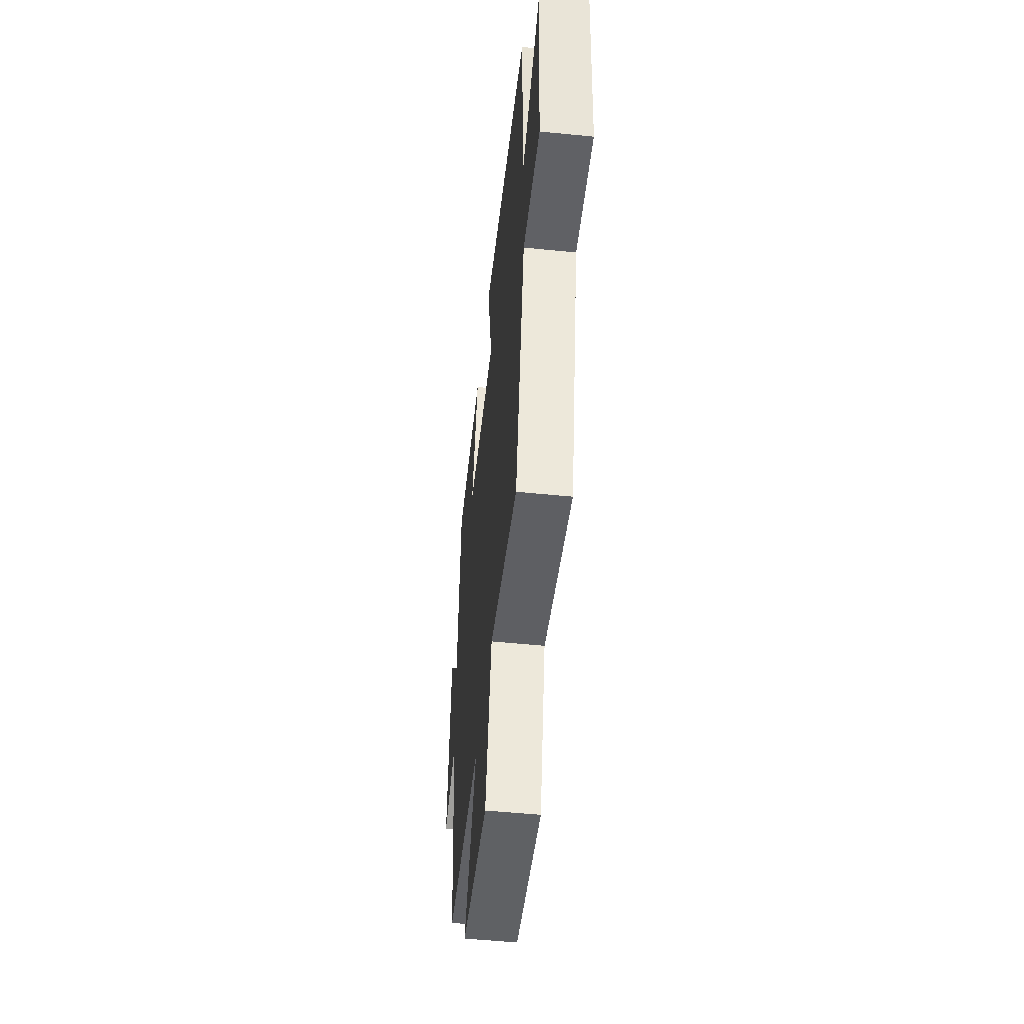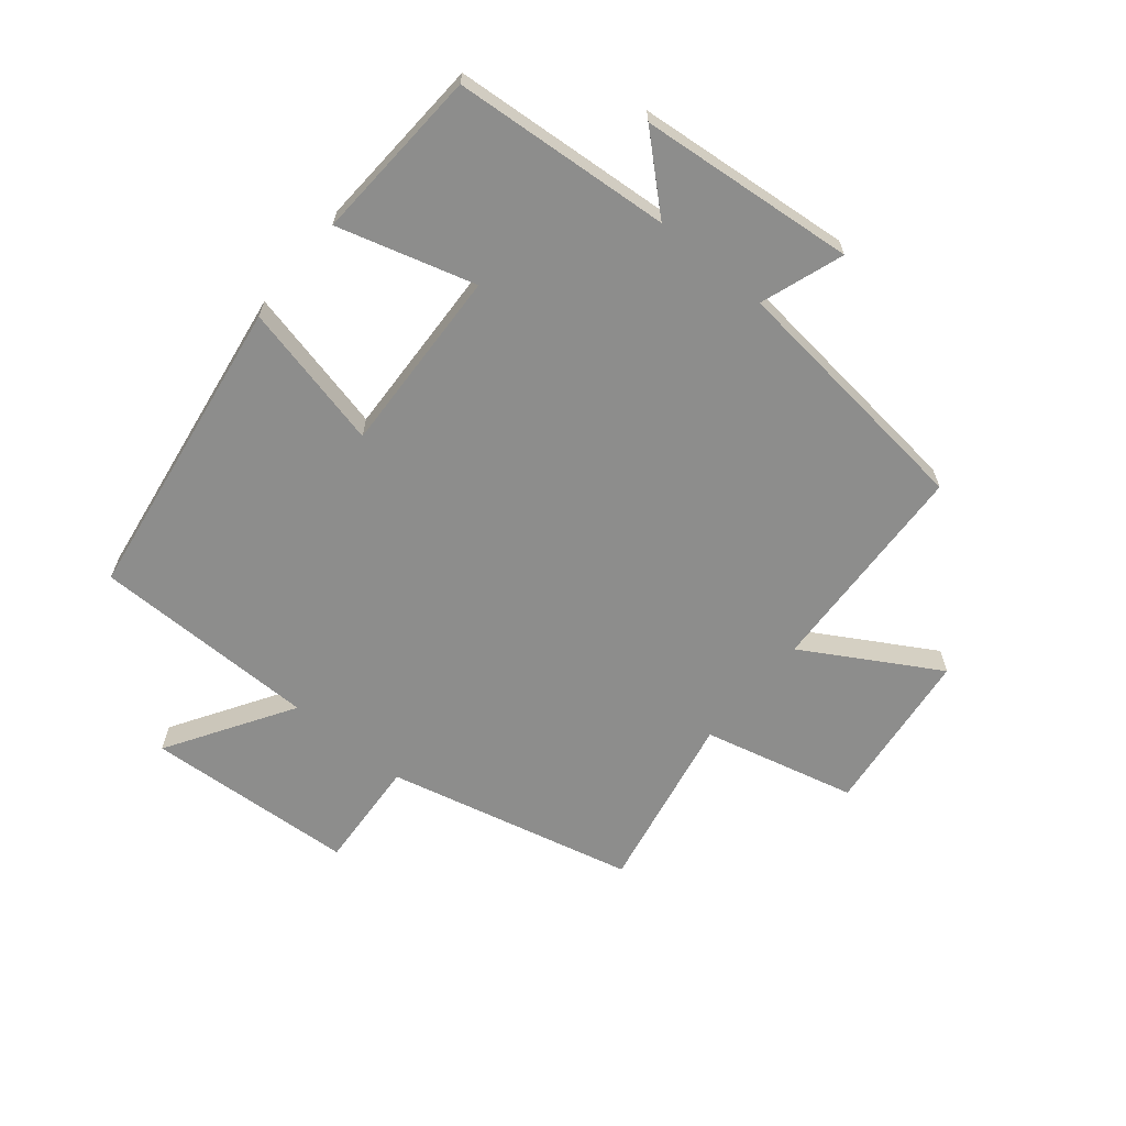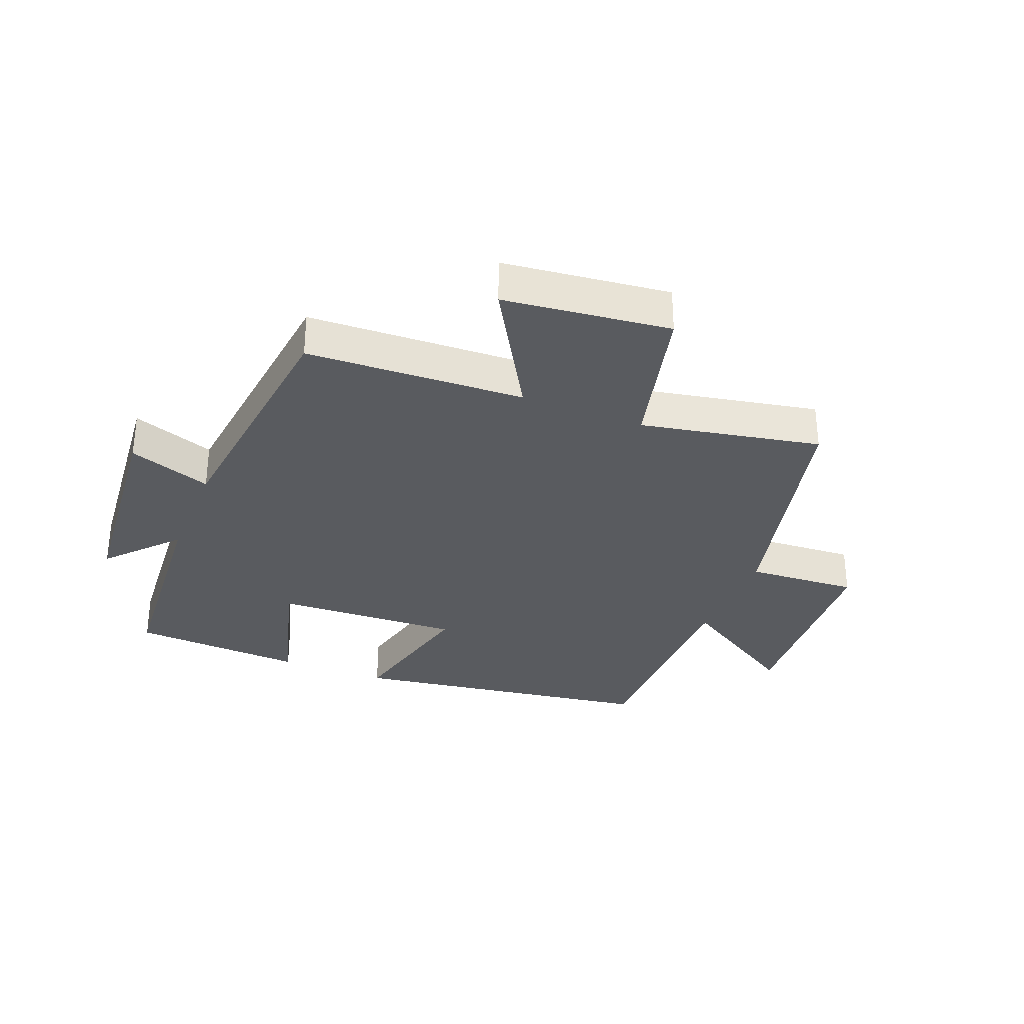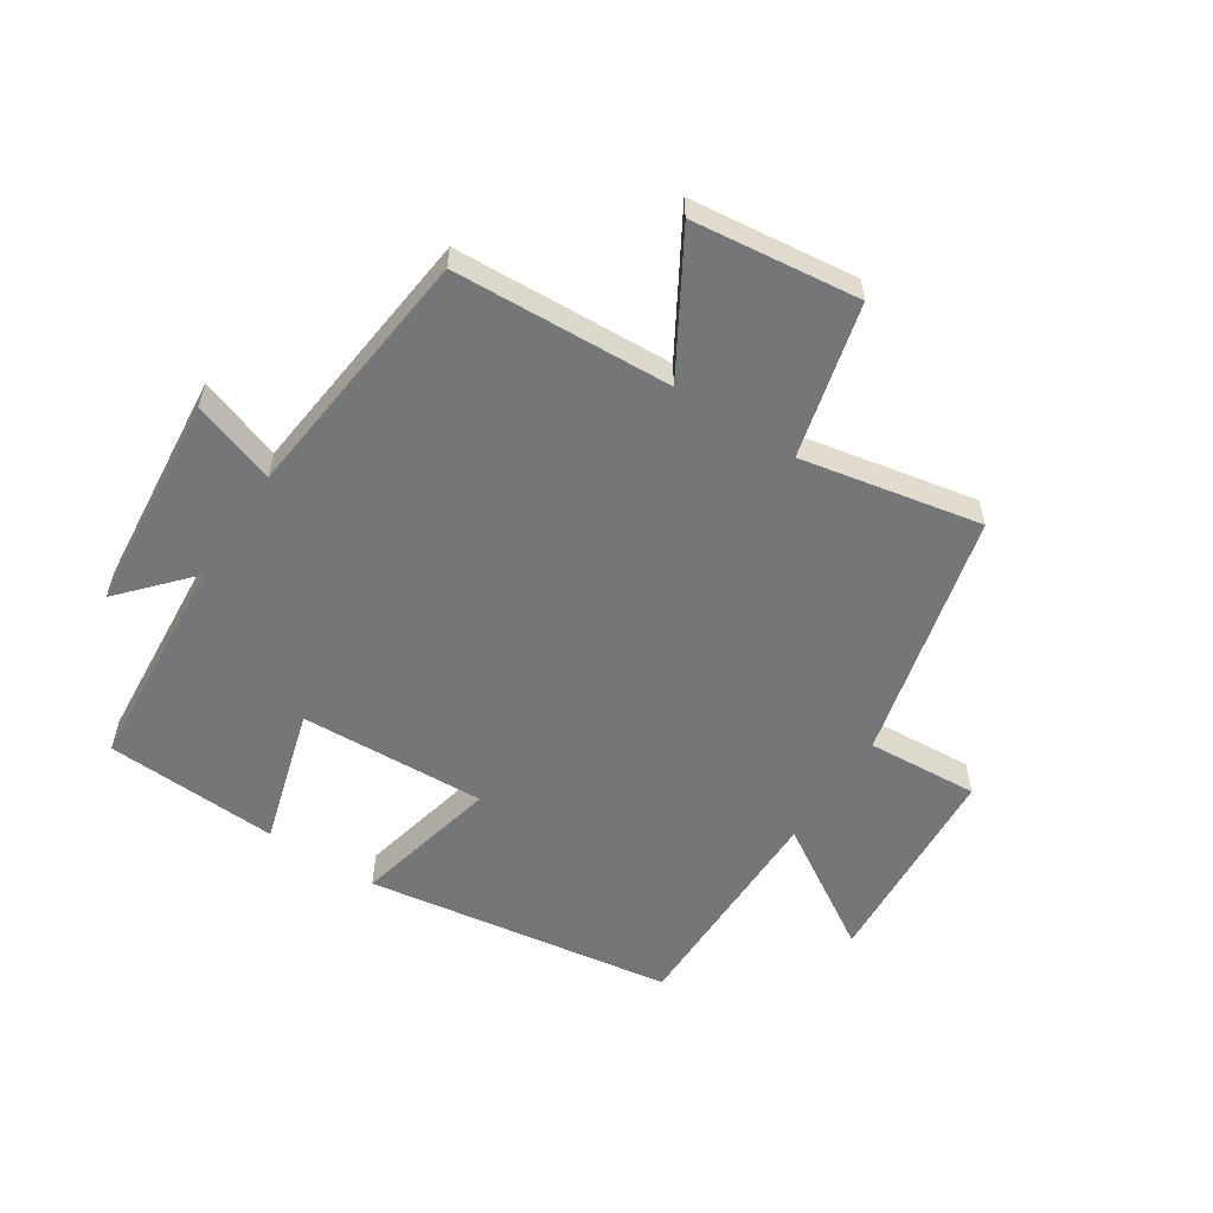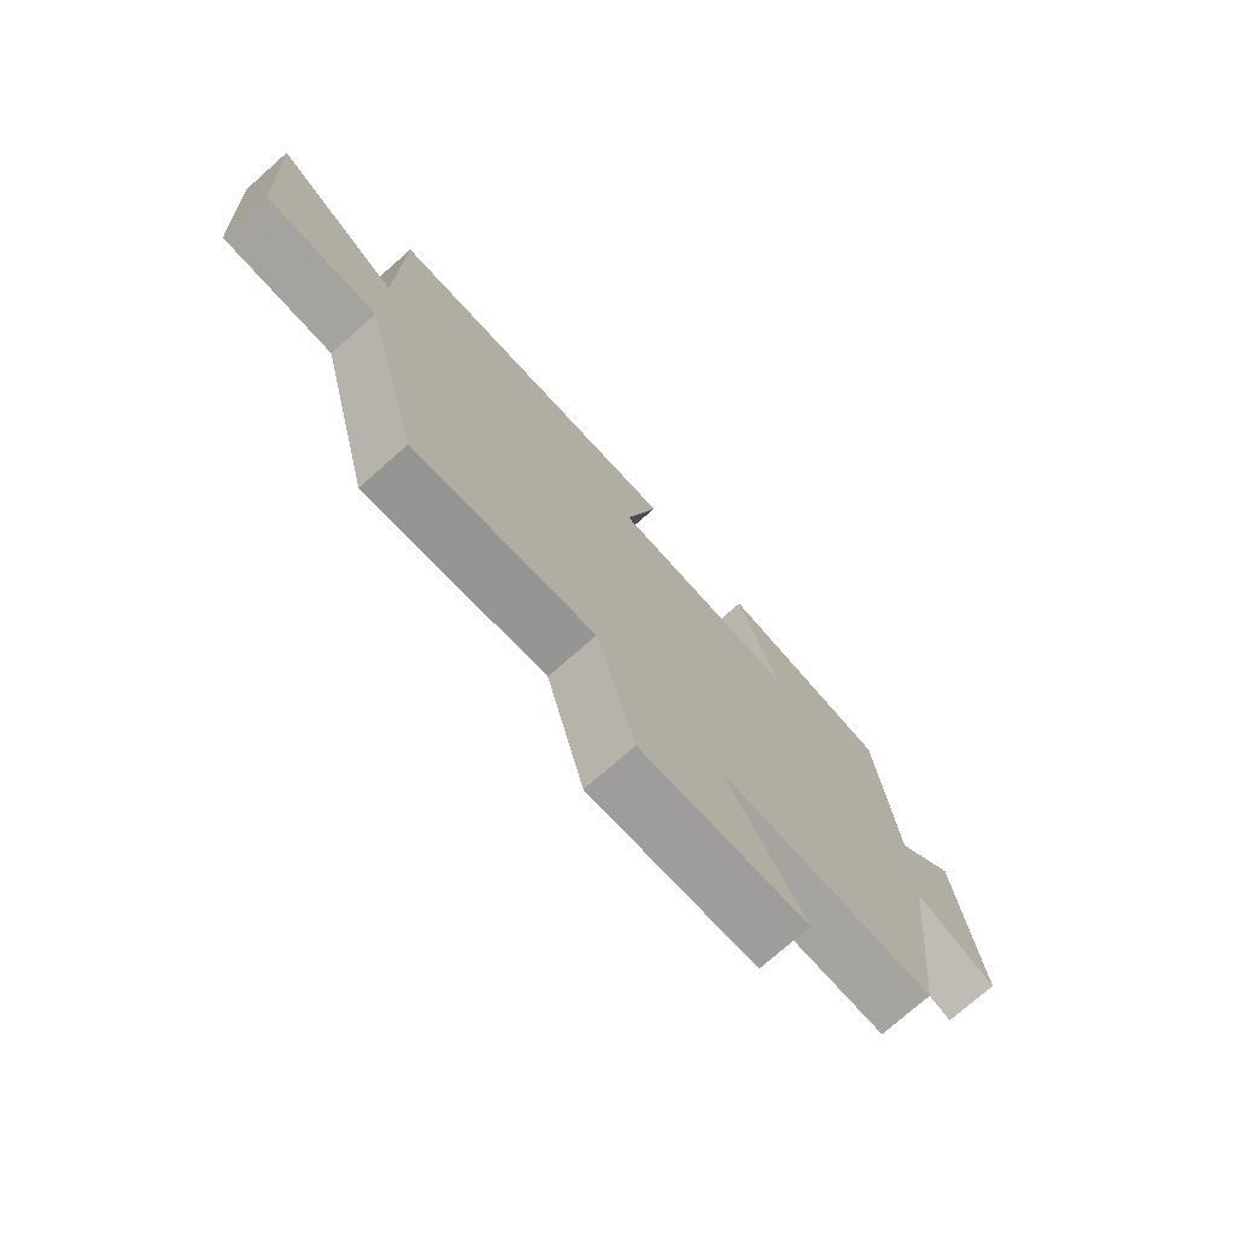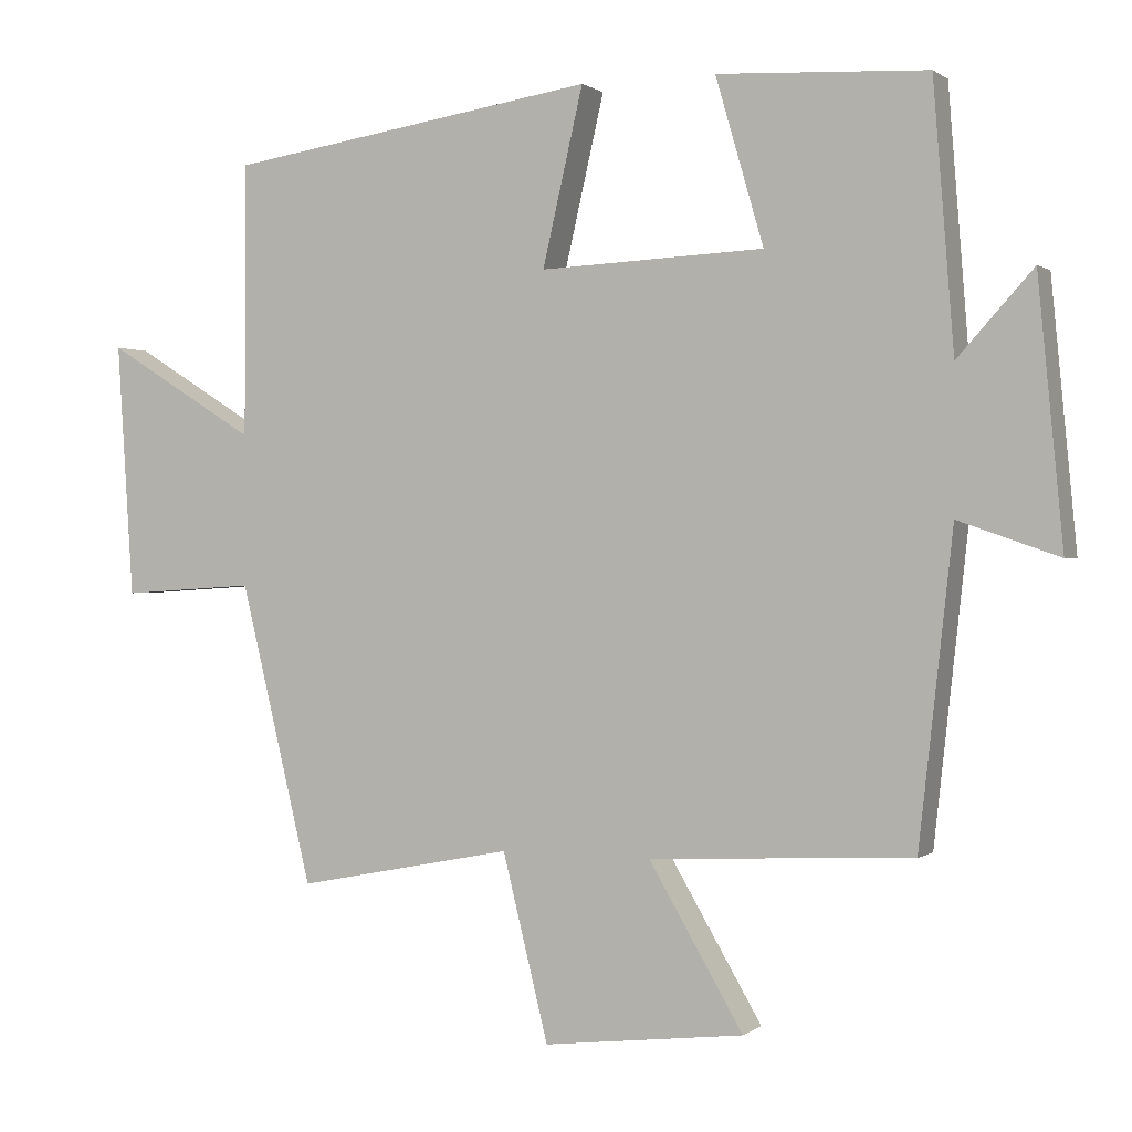
<metadata>
{"format":"obj","ext":"obj","renderer":"f3d","projection":"perspective","resolution":1024,"background":"white","views":[{"elev":-52.0,"azim":-96.2,"up":"+Z"},{"elev":-64.4,"azim":50.4,"up":"+Y"},{"elev":-32.1,"azim":158.1,"up":"+Y"},{"elev":-56.8,"azim":147.0,"up":"+Y"},{"elev":-75.3,"azim":-48.6,"up":"+Z"},{"elev":0.5,"azim":23.7,"up":"+Z"}]}
</metadata>
<code>
v -0.402 0.07 -0.558
v -0.5 0.07 -0.153
v -0.682 0.07 -0.165
v -0.704 0.07 0.179
v -0.5 0.07 0.053
v -0.498 0.07 0.423
v 0.004 0.07 0.5
v -0.051 0.07 0.262
v 0.253 0.07 0.276
v 0.188 0.07 0.5
v 0.472 0.07 0.485
v 0.5 0.07 0.128
v 0.602 0.07 0.241
v 0.636 0.07 -0.113
v 0.5 0.07 -0.066
v 0.454 0.07 -0.483
v 0.098 0.07 -0.5
v 0.226 0.07 -0.718
v -0.046 0.07 -0.75
v -0.108 0.07 -0.5
v -0.402 0 -0.558
v -0.5 0 -0.153
v -0.682 0 -0.165
v -0.704 0 0.179
v -0.5 0 0.053
v -0.498 0 0.423
v 0.004 0 0.5
v -0.051 0 0.262
v 0.253 0 0.276
v 0.188 0 0.5
v 0.472 0 0.485
v 0.5 0 0.128
v 0.602 0 0.241
v 0.636 0 -0.113
v 0.5 0 -0.066
v 0.454 0 -0.483
v 0.098 0 -0.5
v 0.226 0 -0.718
v -0.046 0 -0.75
v -0.108 0 -0.5
f 17 18 19 20
f 15 16 17 20
f 15 20 1 2
f 12 13 14 15
f 11 12 15
f 10 11 15
f 9 10 15
f 15 2 3
f 9 15 3
f 8 9 3
f 5 6 7 8
f 5 8 3
f 3 4 5
f 40 39 38 37
f 40 37 36 35
f 22 21 40 35
f 35 34 33 32
f 35 32 31
f 35 31 30
f 35 30 29
f 23 22 35
f 23 35 29
f 23 29 28
f 28 27 26 25
f 23 28 25
f 25 24 23
f 1 21 22 2
f 2 22 23 3
f 3 23 24 4
f 4 24 25 5
f 5 25 26 6
f 6 26 27 7
f 7 27 28 8
f 8 28 29 9
f 9 29 30 10
f 10 30 31 11
f 11 31 32 12
f 12 32 33 13
f 13 33 34 14
f 14 34 35 15
f 15 35 36 16
f 16 36 37 17
f 17 37 38 18
f 18 38 39 19
f 19 39 40 20
f 20 40 21 1

</code>
